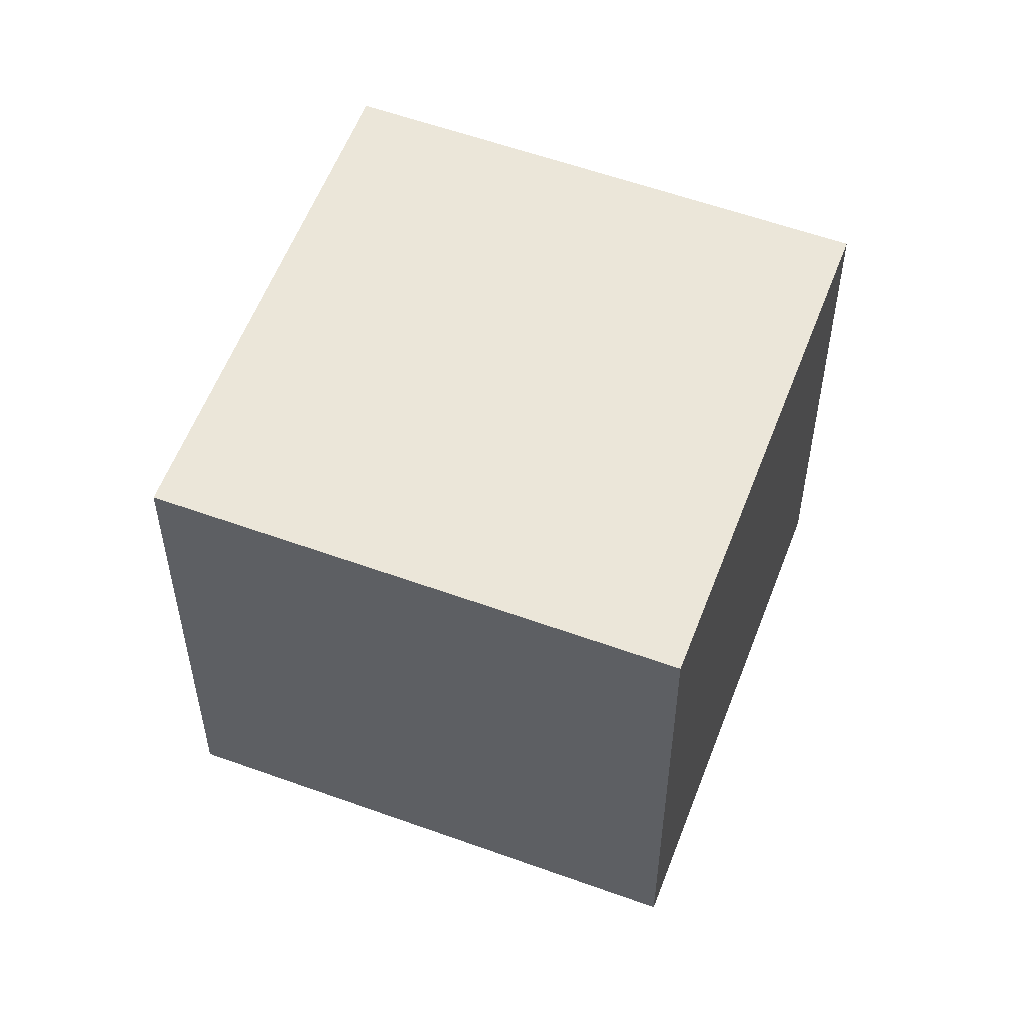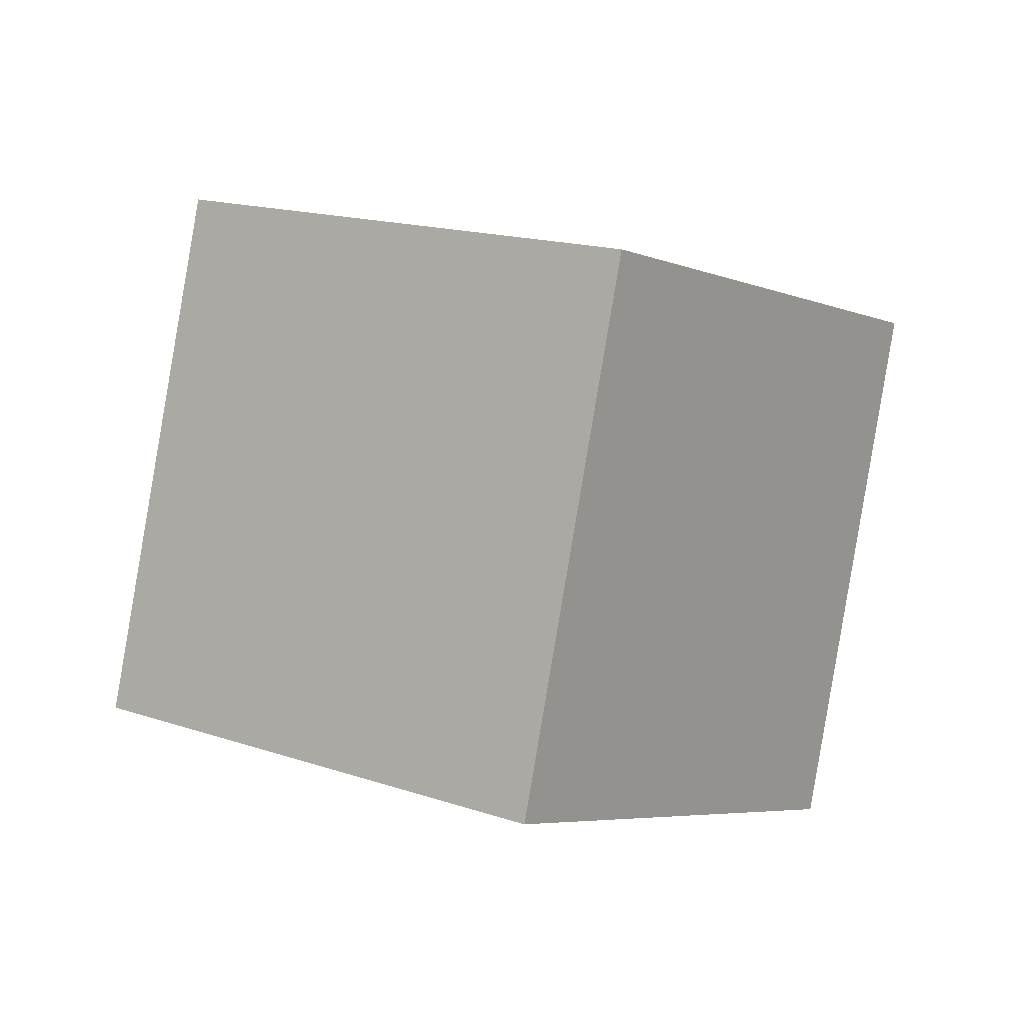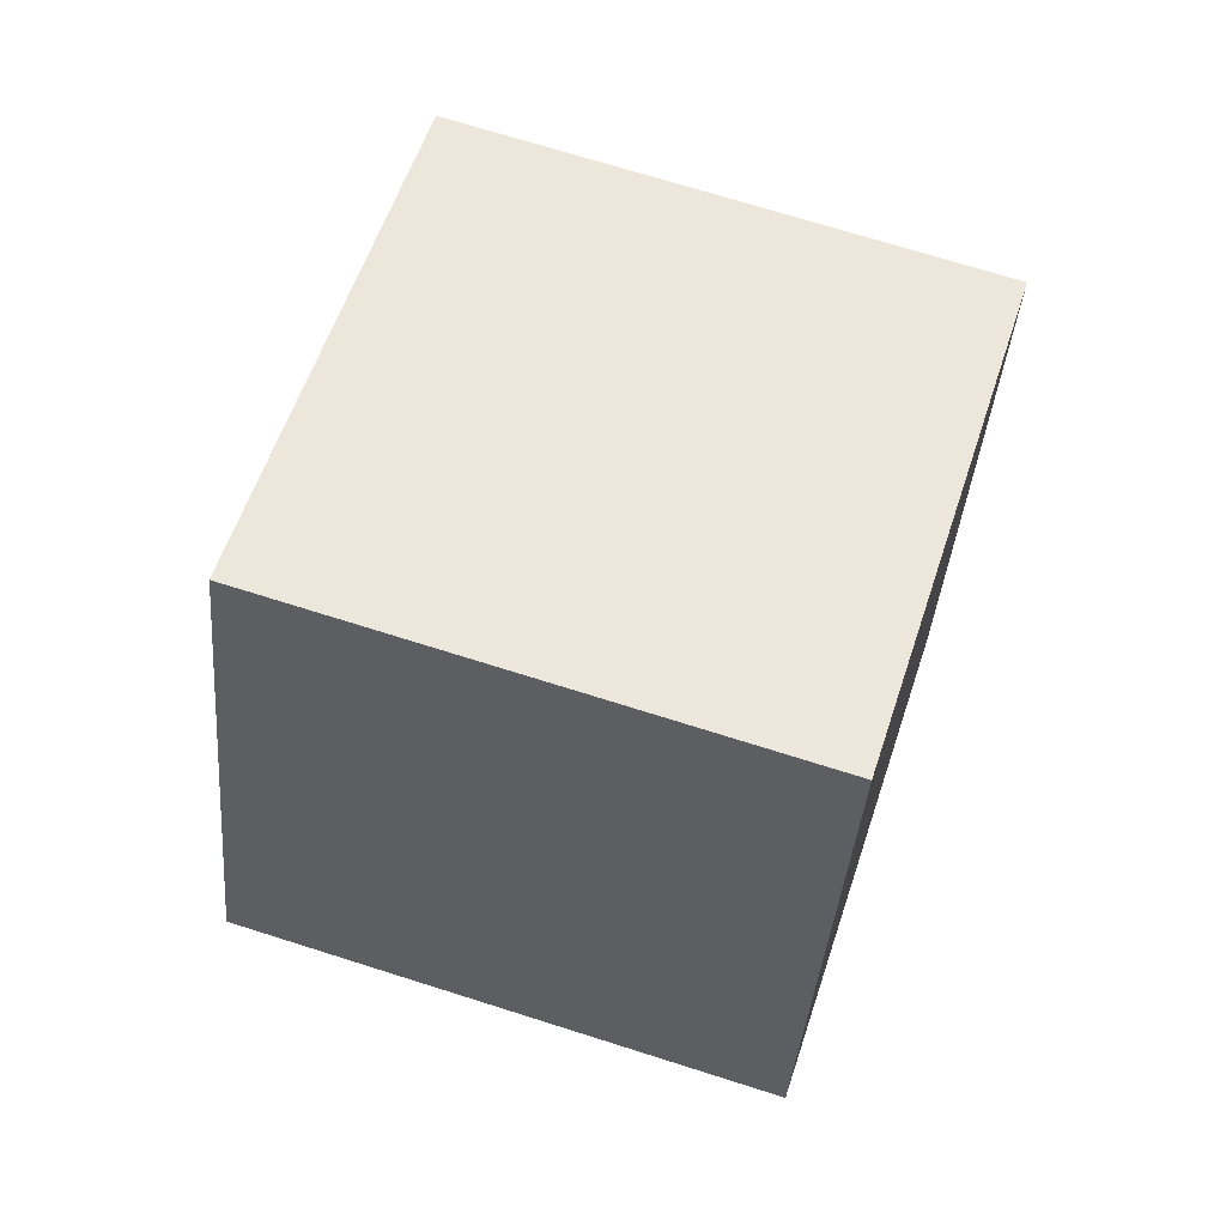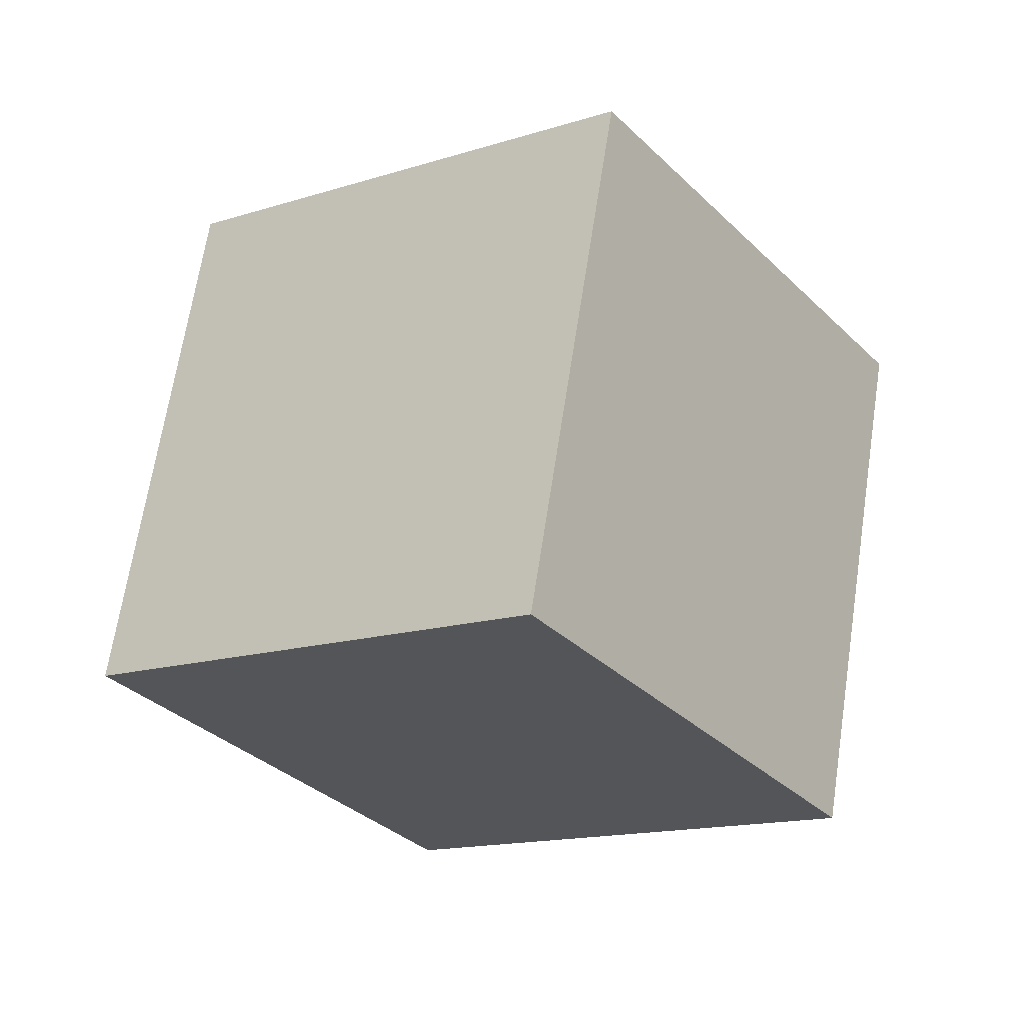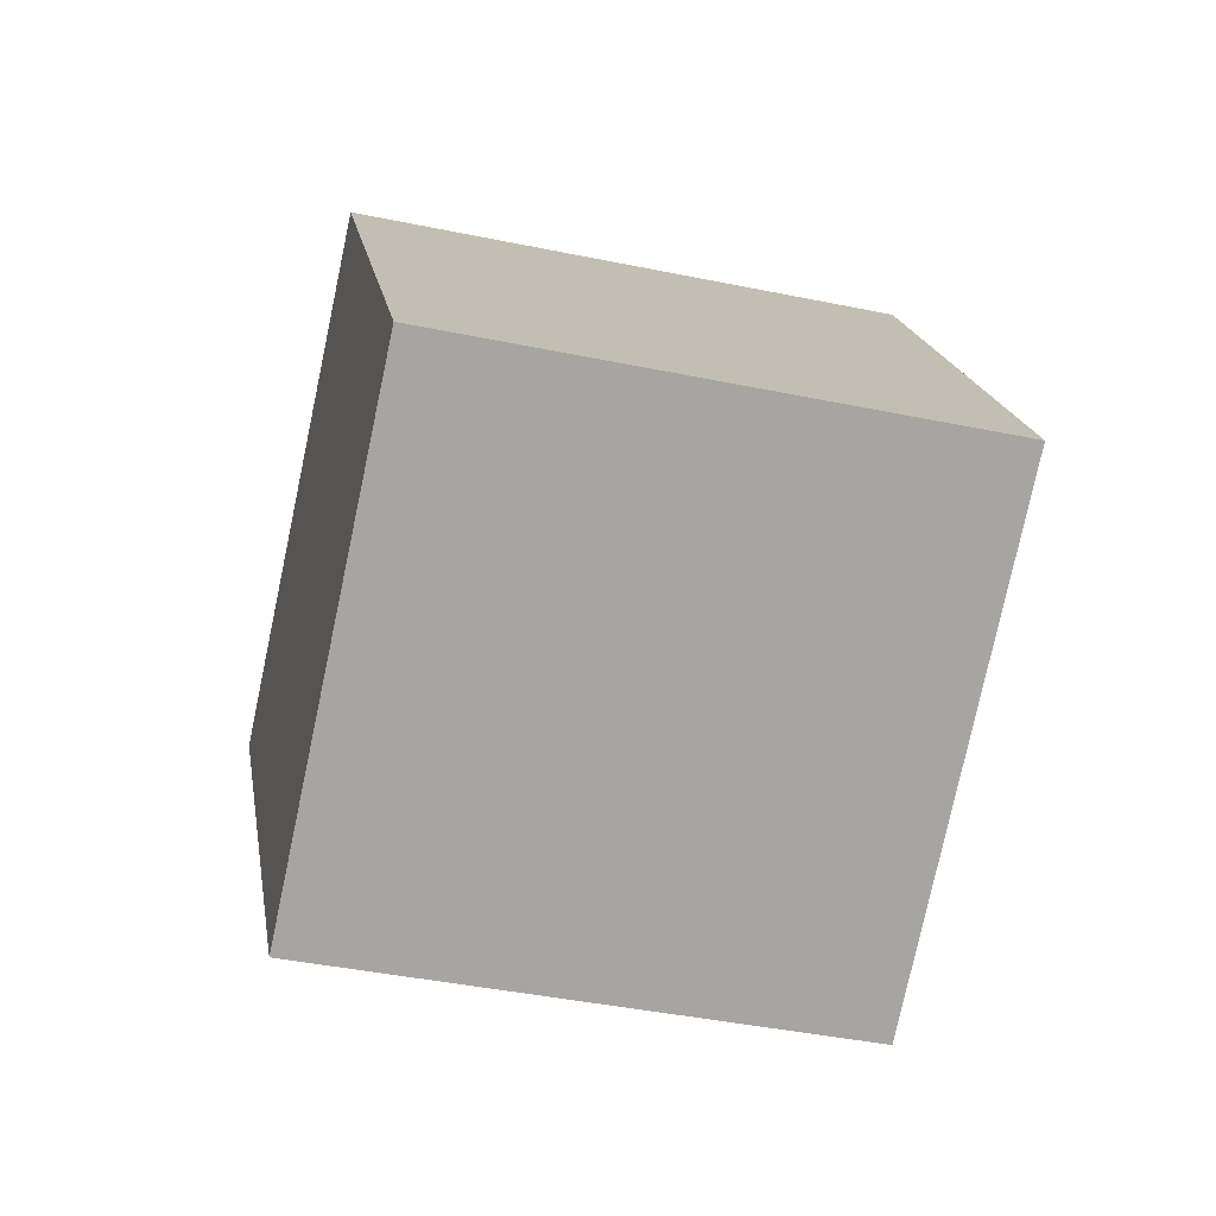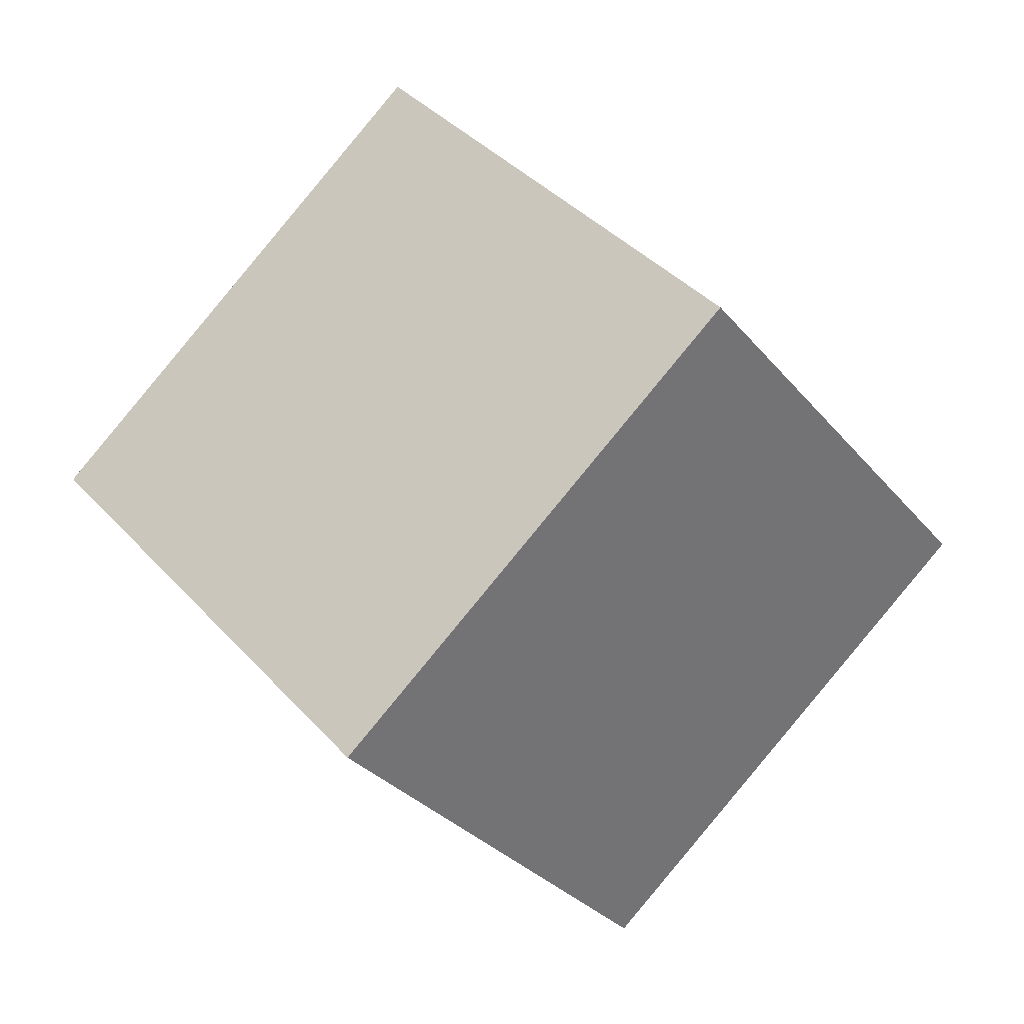
<metadata>
{"format":"obj","ext":"obj","renderer":"f3d","projection":"perspective","resolution":1024,"background":"white","views":[{"elev":-39.6,"azim":56.7,"up":"+Z"},{"elev":37.6,"azim":-37.6,"up":"+Y"},{"elev":18.4,"azim":118.8,"up":"+Y"},{"elev":51.4,"azim":-154.0,"up":"+Y"},{"elev":70.8,"azim":112.4,"up":"+Y"},{"elev":-44.5,"azim":-131.5,"up":"+Y"}]}
</metadata>
<code>
o Cube.039_Cube.880
v -0.5294 1.329 0.7521
v 0.03071 2.268 0.3419
v 0.4393 0.6915 0.6146
v 0.9994 1.631 0.2044
v -0.1948 1.603 1.837
v 0.3653 2.543 1.427
v 0.7739 0.9657 1.699
v 1.334 1.905 1.289
f 2 3 1
f 4 7 3
f 8 5 7
f 6 1 5
f 7 1 3
f 4 6 8
f 2 4 3
f 4 8 7
f 8 6 5
f 6 2 1
f 7 5 1
f 4 2 6

</code>
